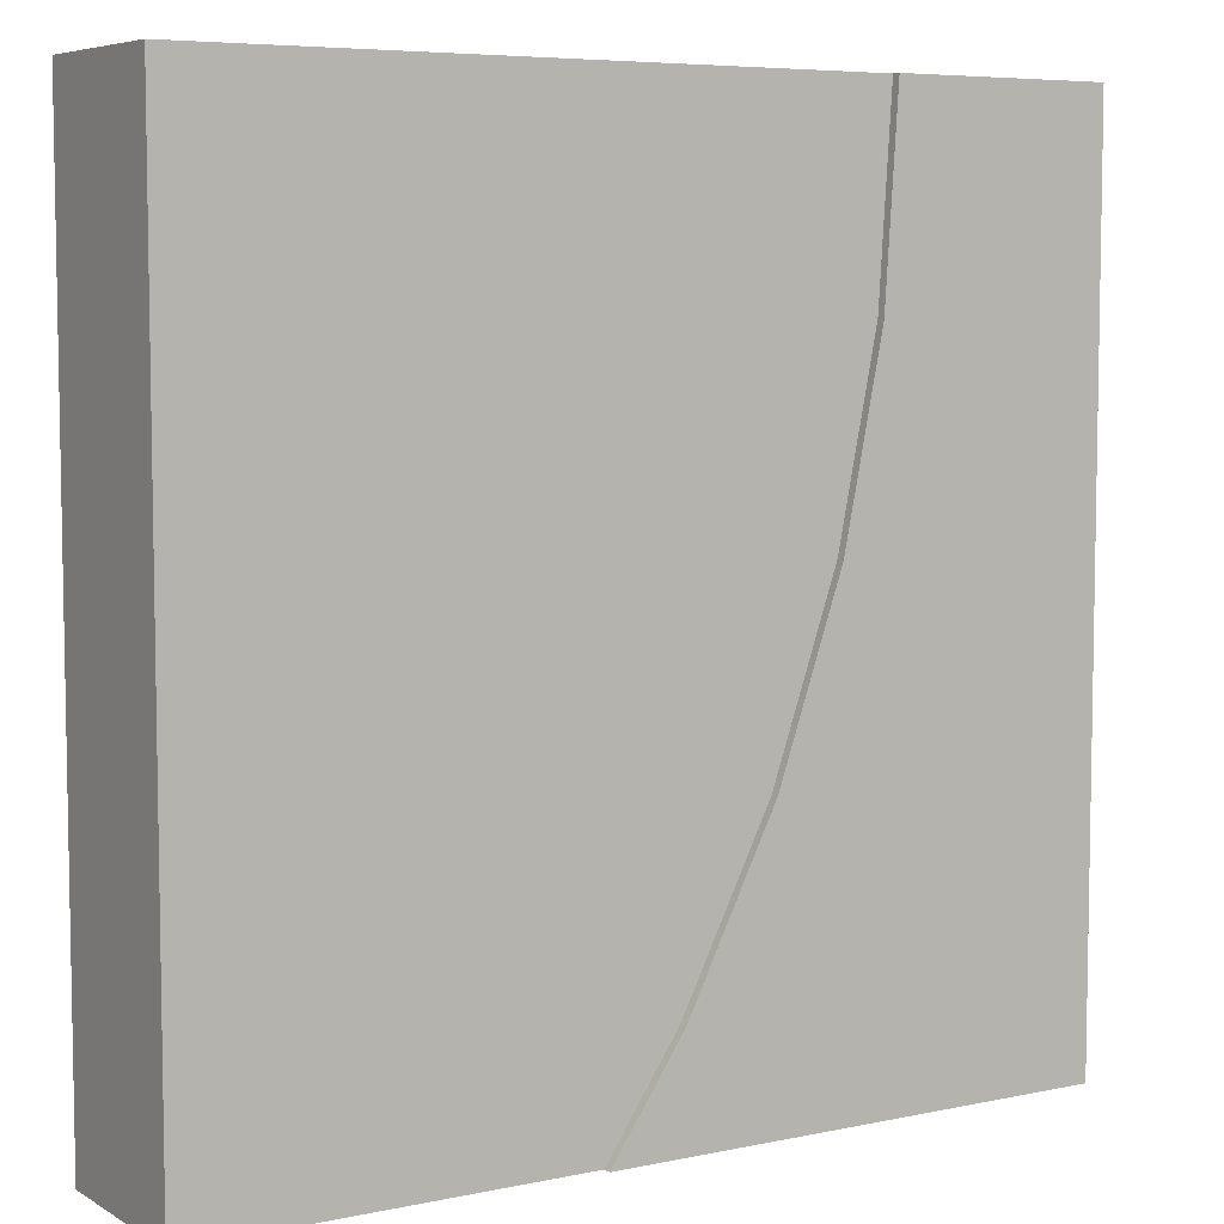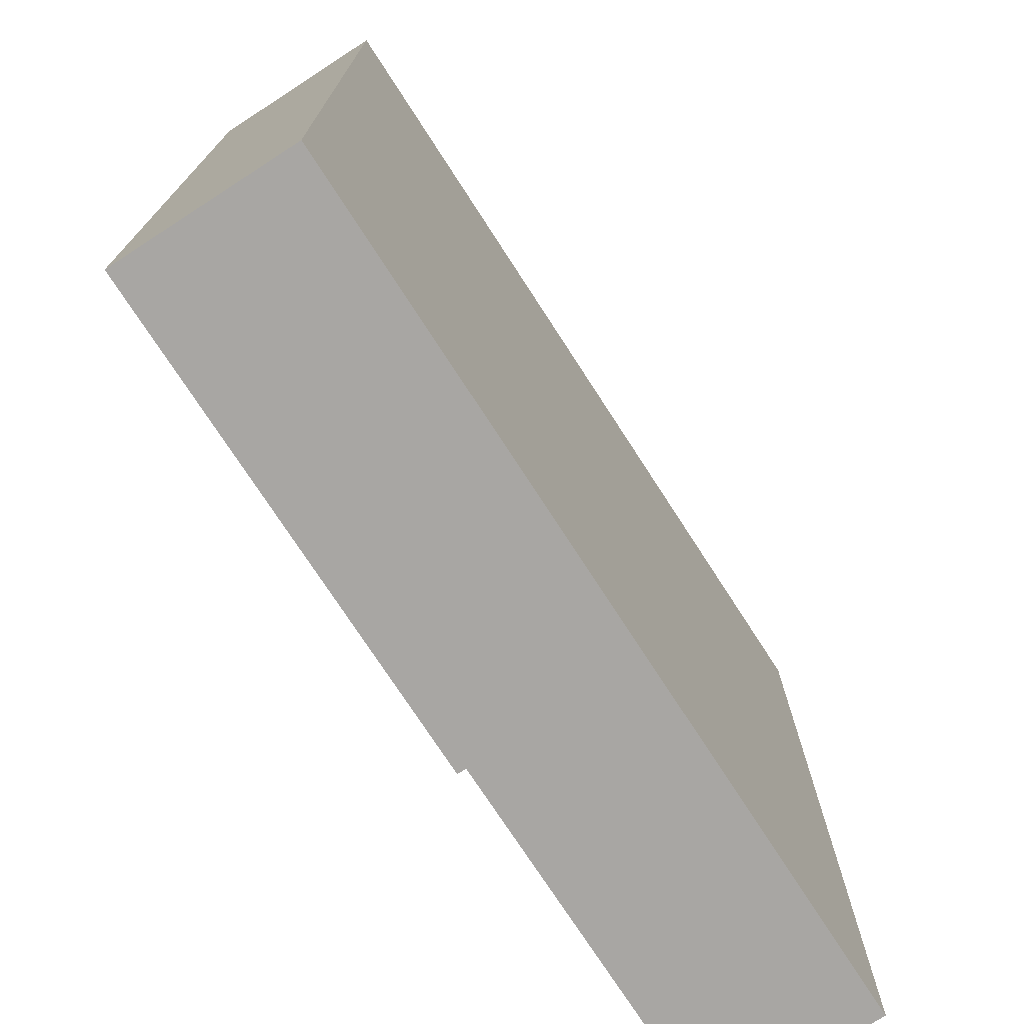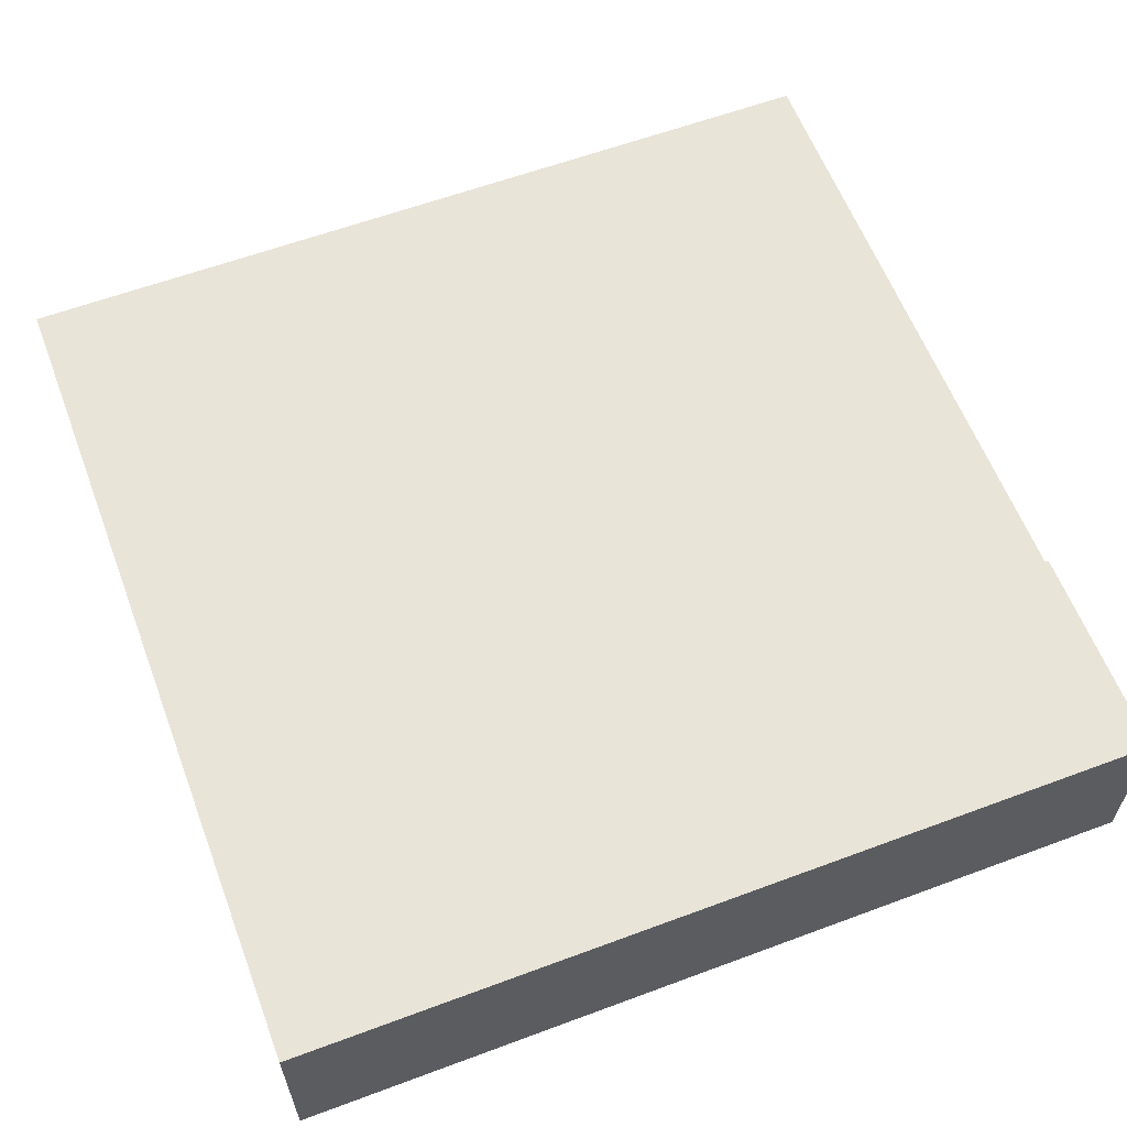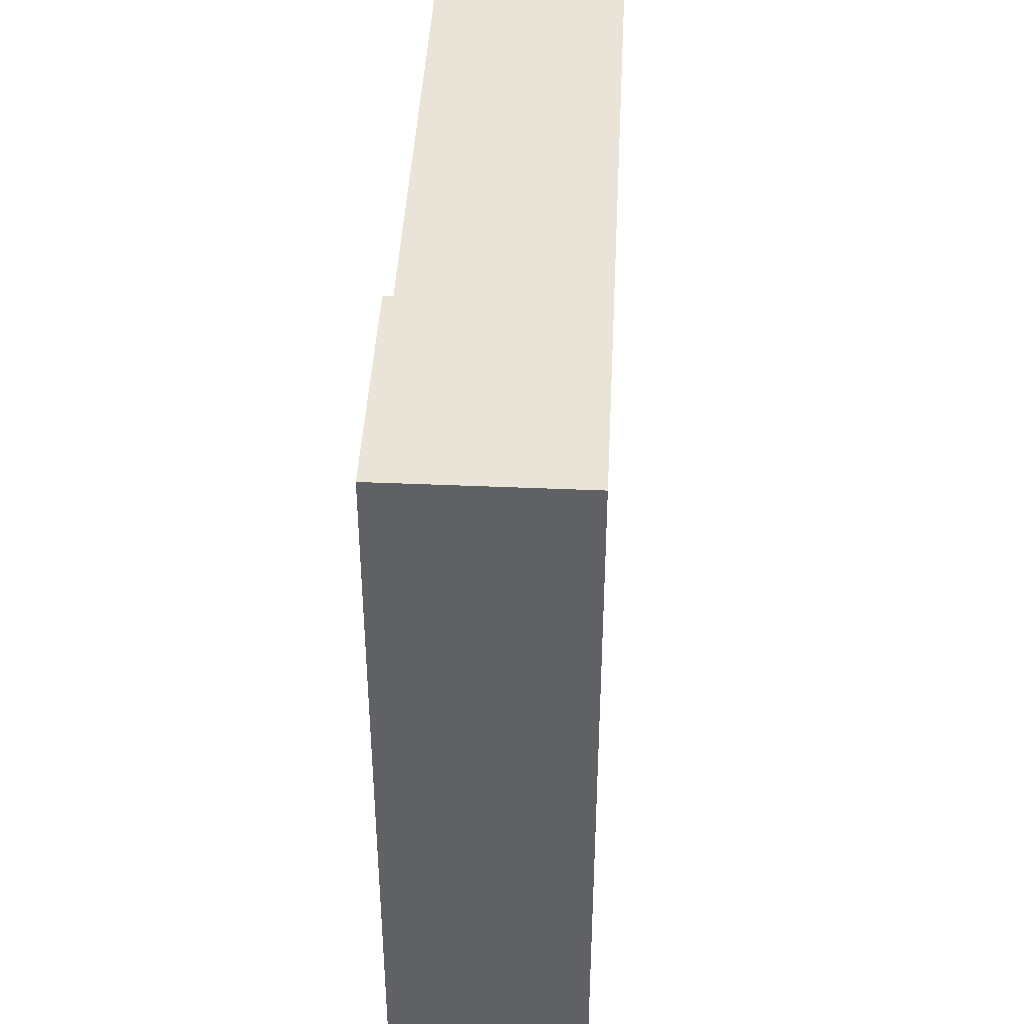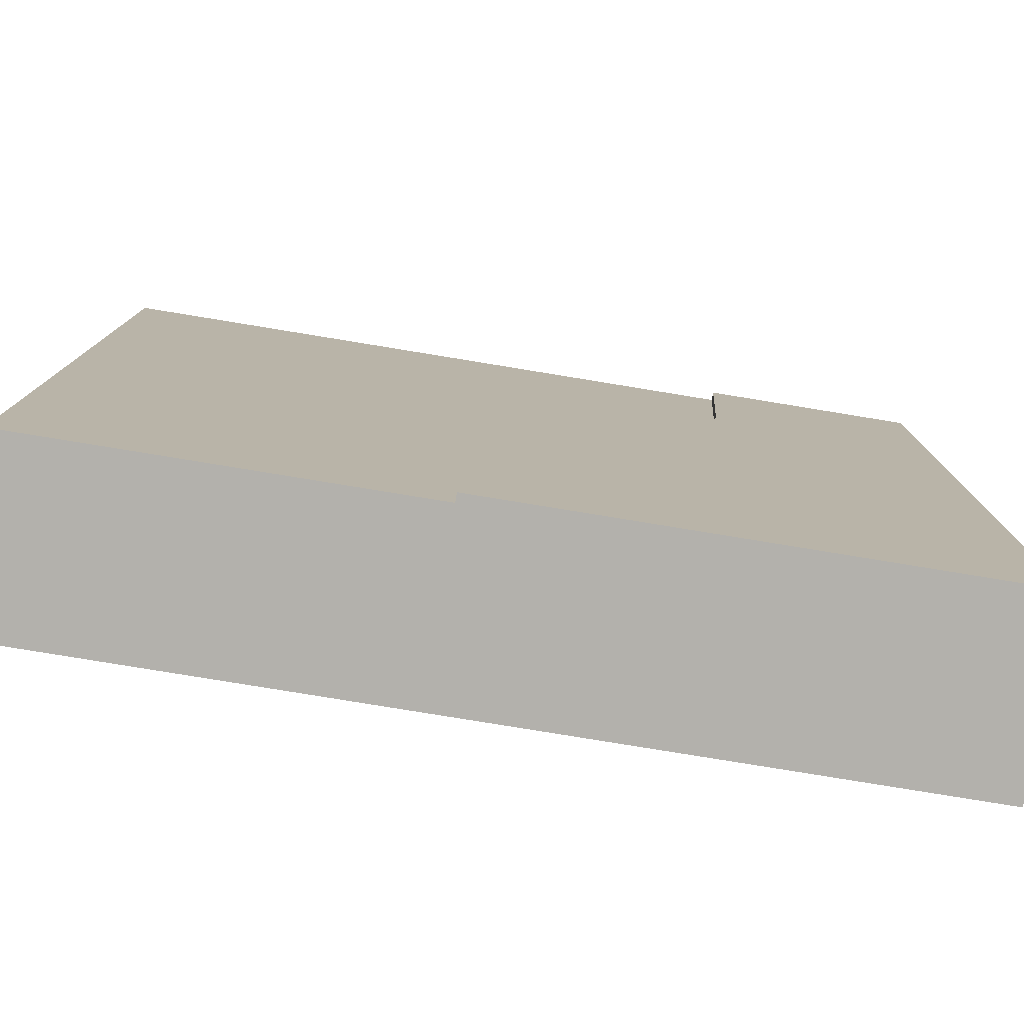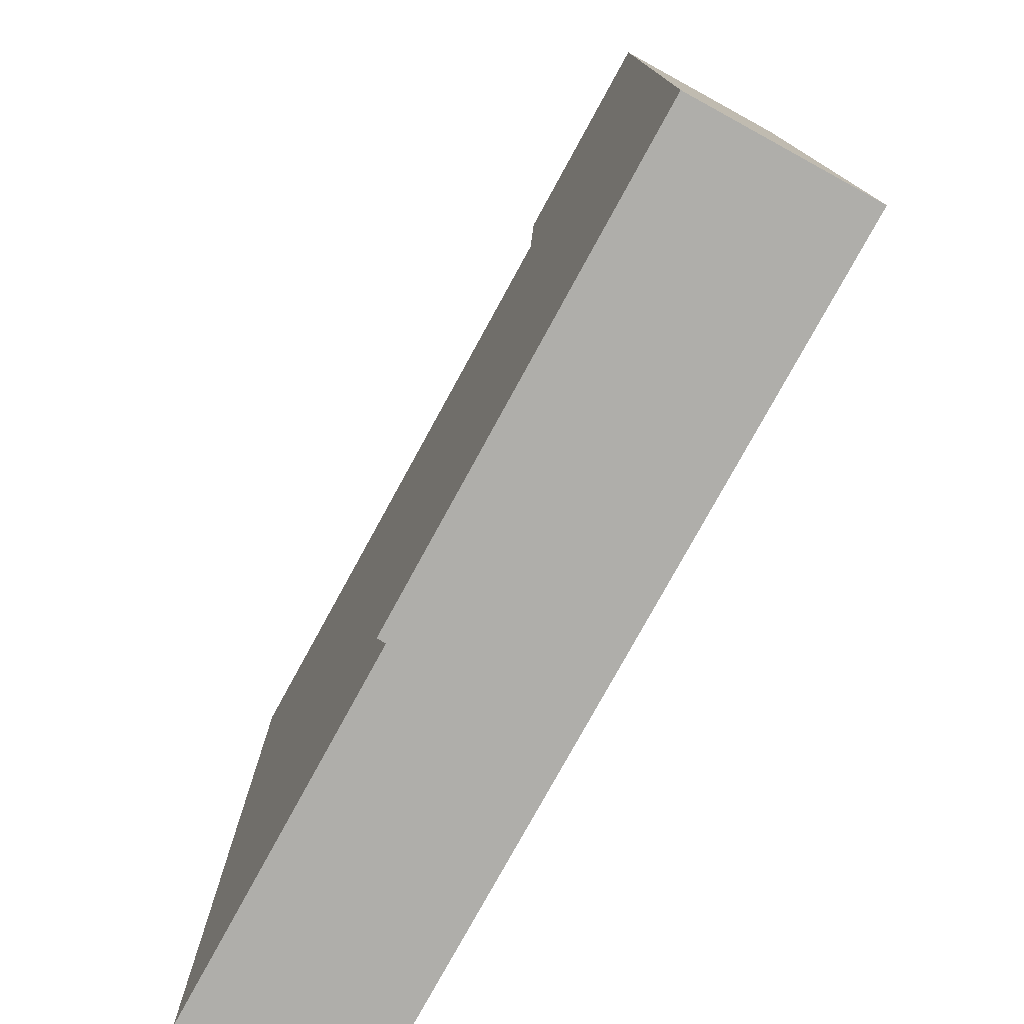
<metadata>
{"format":"obj","ext":"obj","renderer":"f3d","projection":"perspective","resolution":1024,"background":"white","views":[{"elev":6.4,"azim":148.0,"up":"+Z"},{"elev":-74.3,"azim":-57.1,"up":"+Z"},{"elev":60.5,"azim":-110.8,"up":"+Y"},{"elev":43.3,"azim":-87.1,"up":"+Z"},{"elev":-79.1,"azim":170.7,"up":"+Z"},{"elev":-77.6,"azim":-118.7,"up":"+Z"}]}
</metadata>
<code>
g tile220
v -0.5 0 -0.5
v -0.5 0.21 -0.5
v -0.5 0 0.5
v -0.5 0.21 0.5
v 0.5 0 0.5
v 0.5 0.1 0.5
v -0.25 0.1 0.5
v -0.25 0.2 0.5
v -0.25 0.21 0.5
v 0.5 0 -0.5
v 0.06798 0.1 -0.5
v 0.5 0.1 -0.5
v 0.06798 0.2 -0.5
v 0.06798 0.21 -0.5
v -0.01554 0.21 -0.375
v -0.1168 0.21 -0.1697
v -0.1904 0.21 0.04707
v -0.235 0.21 0.2716
v -0.235 0.2 0.2716
v -0.1904 0.2 0.04707
v -0.1168 0.2 -0.1697
v -0.01554 0.2 -0.375
v 0.5 0.2 -0.5
v 0.5 0.2 0.5
f 3 2 1
f 2 3 4
f 6 3 5
f 3 6 7
f 7 4 3
f 4 7 8
f 4 8 9
f 2 10 1
f 10 2 11
f 10 11 12
f 11 2 13
f 13 2 14
f 6 10 12
f 10 6 5
f 2 15 14
f 15 2 16
f 16 2 17
f 17 2 18
f 18 2 9
f 9 2 4
f 9 19 18
f 19 9 8
f 18 20 17
f 20 18 19
f 17 21 16
f 21 17 20
f 16 22 15
f 22 16 21
f 15 13 14
f 13 15 22
f 24 12 23
f 12 24 6
f 6 8 7
f 8 6 24
f 23 8 24
f 8 23 13
f 8 13 22
f 8 22 21
f 8 21 20
f 8 20 19
f 11 23 12
f 23 11 13
f 3 10 5
f 10 3 1

</code>
